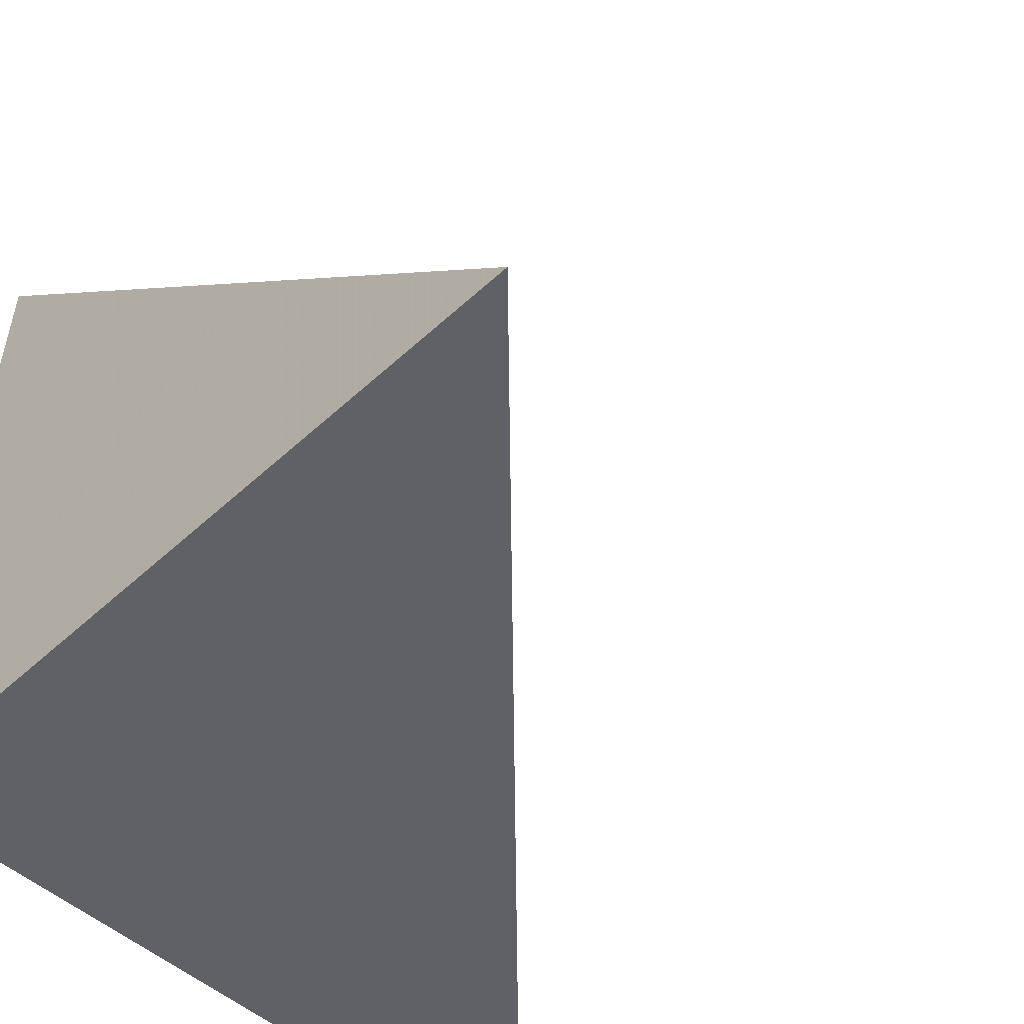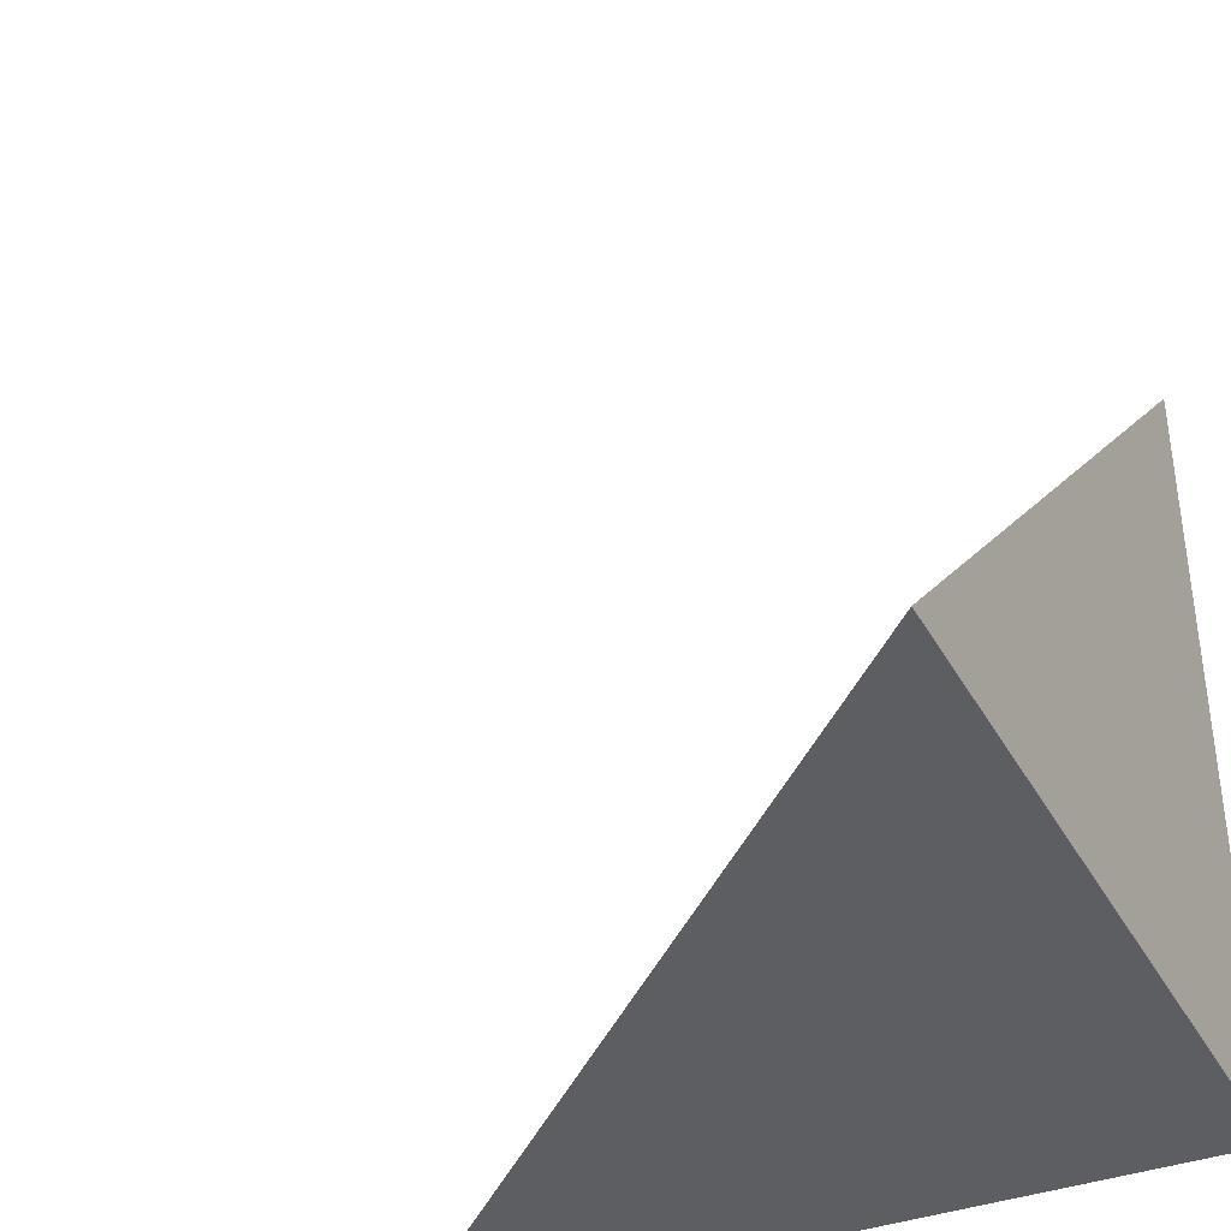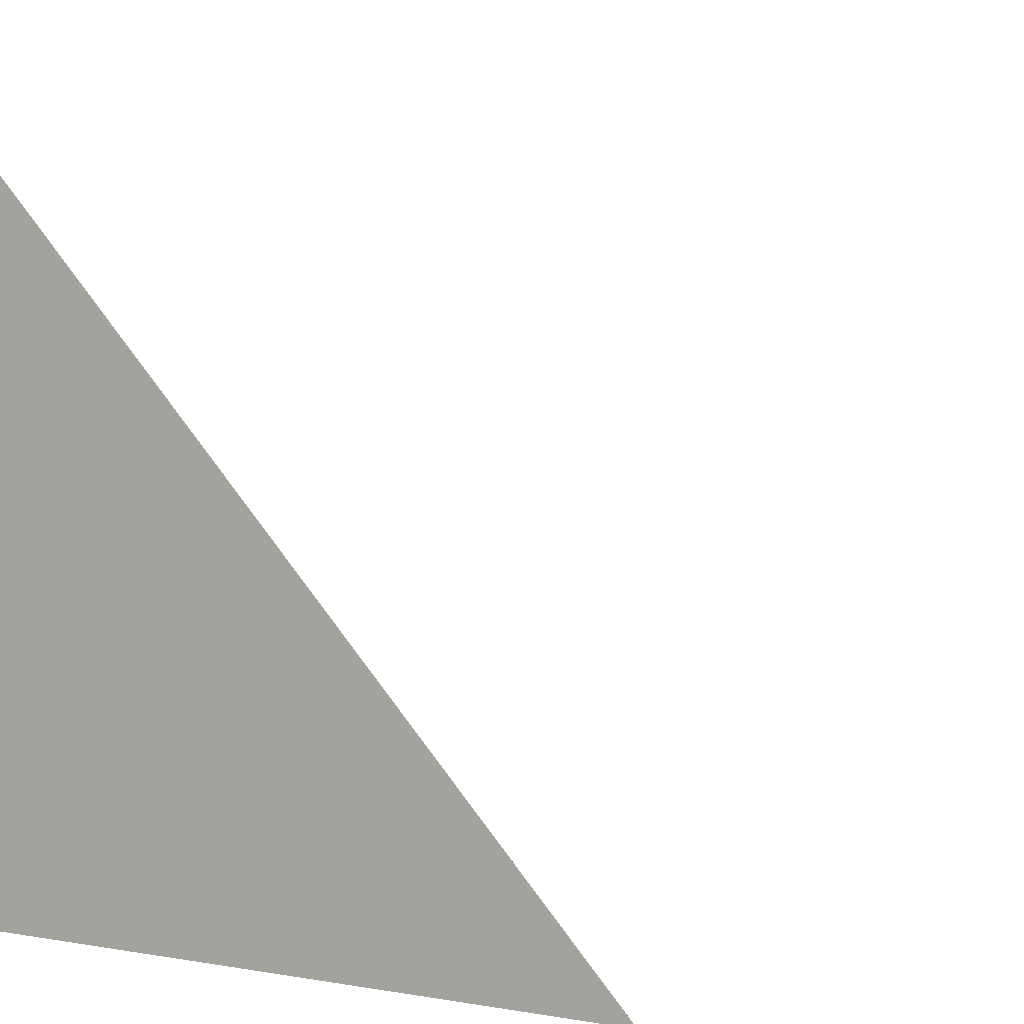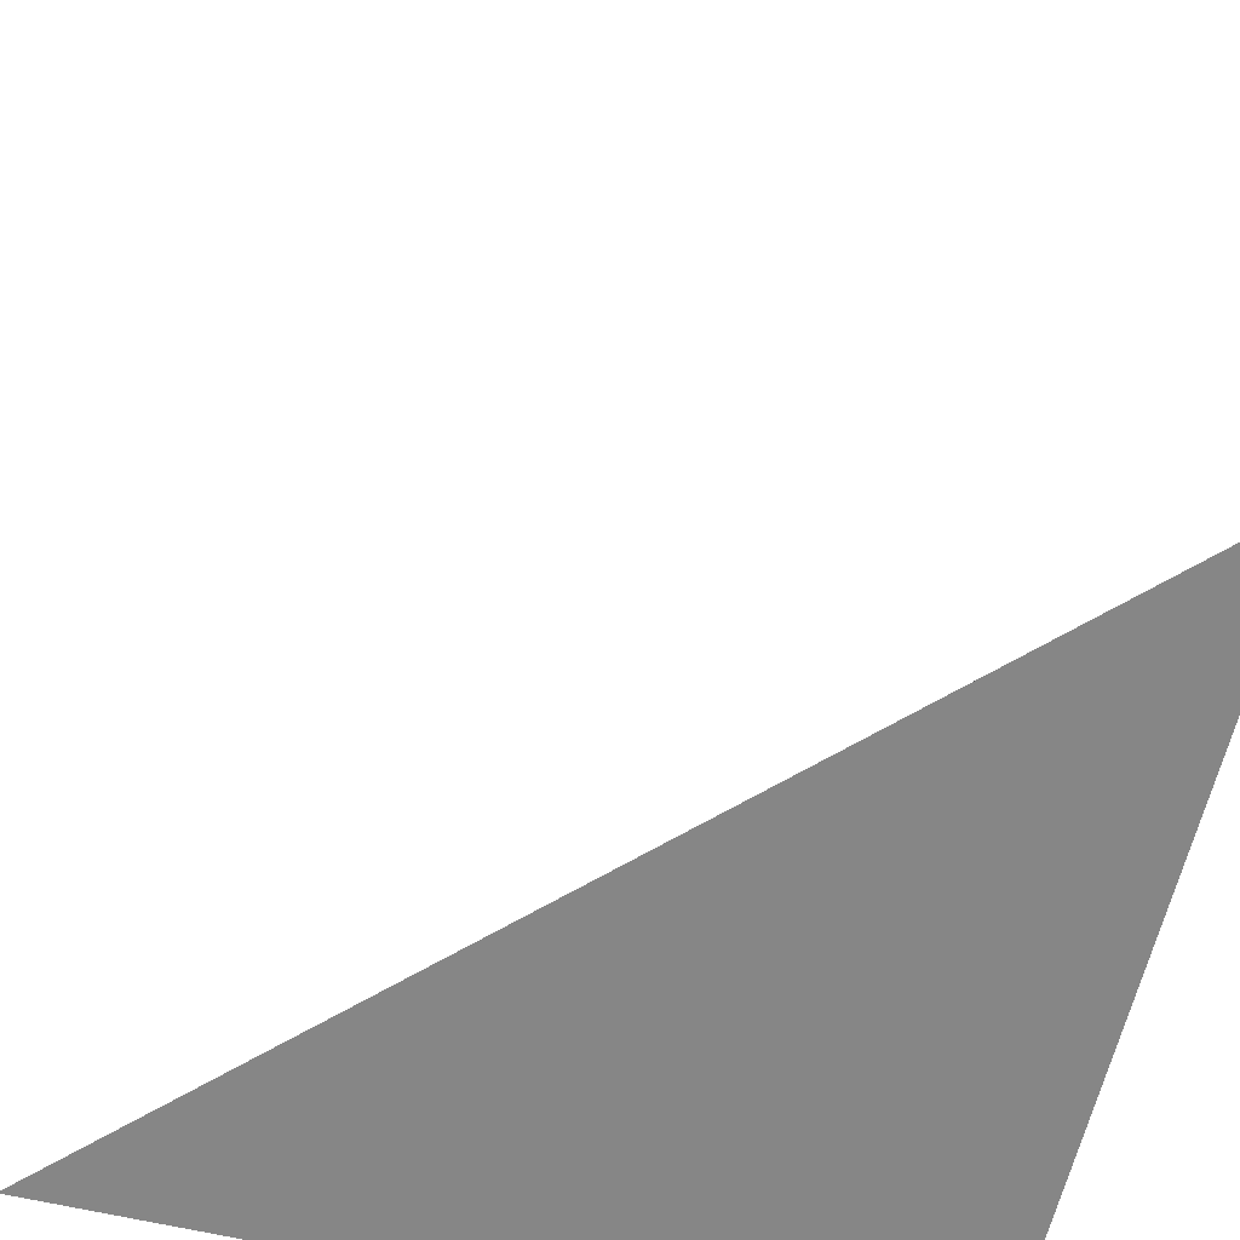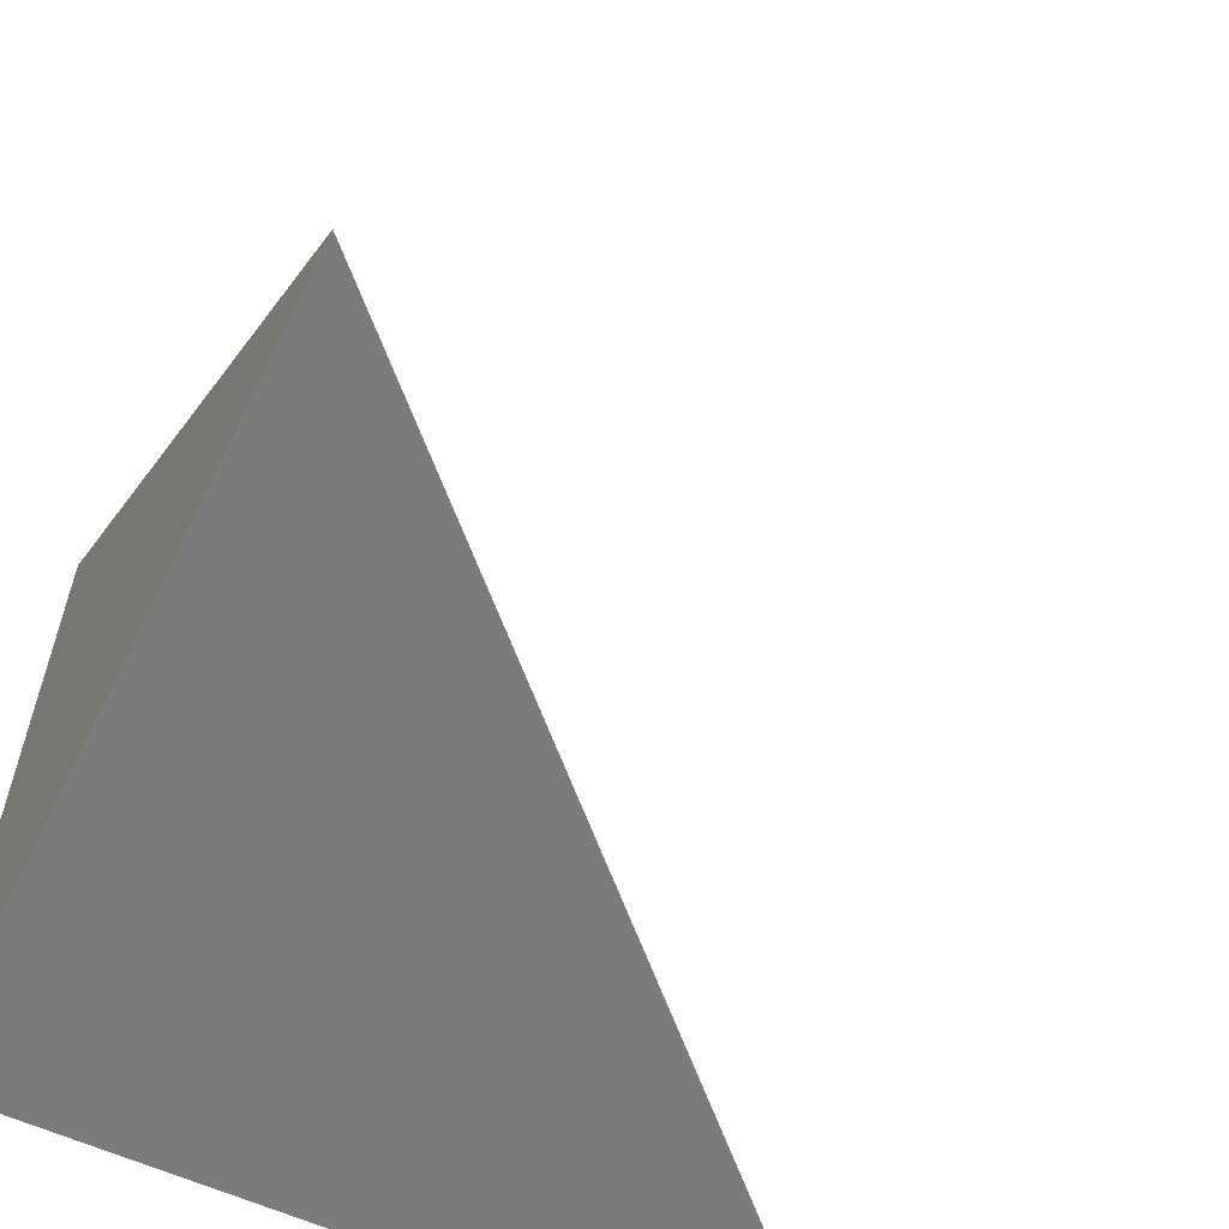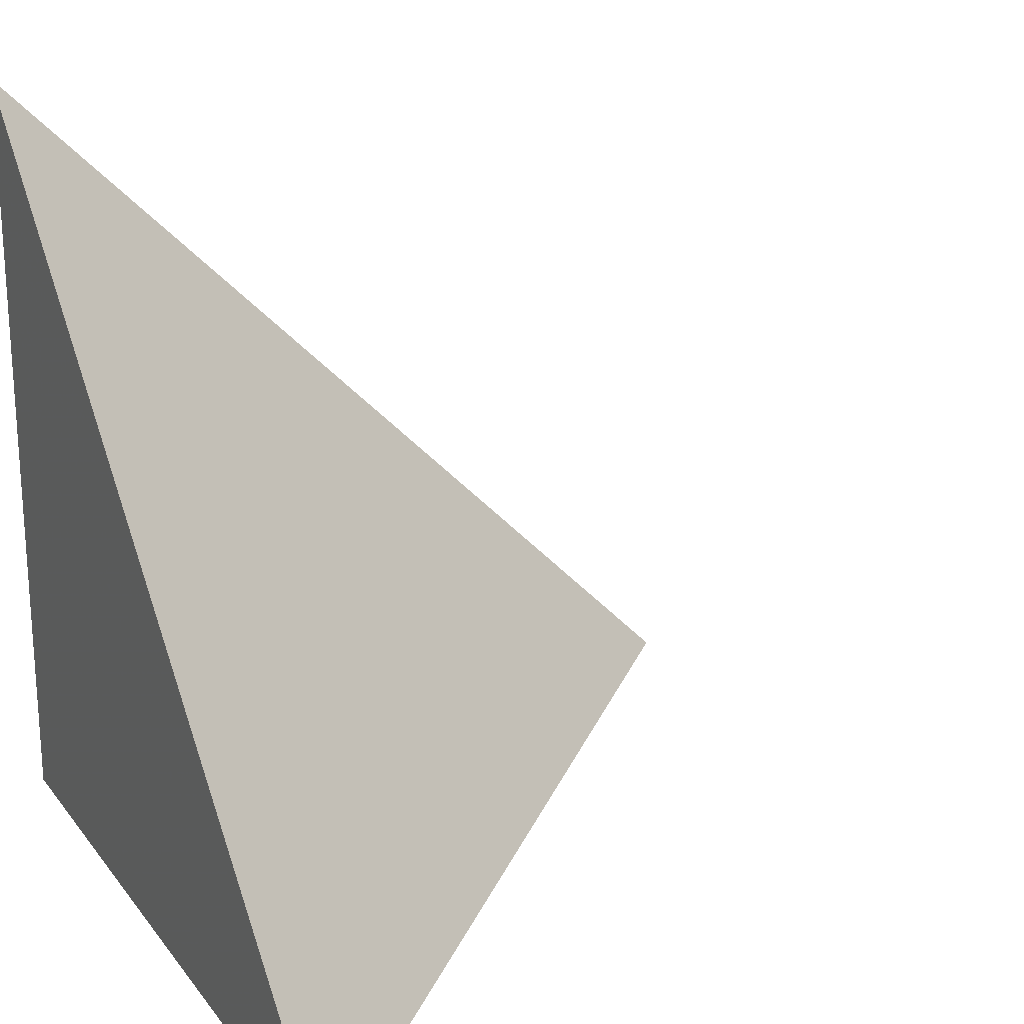
<metadata>
{"format":"obj","ext":"obj","renderer":"f3d","projection":"perspective","resolution":1024,"background":"white","views":[{"elev":-50.4,"azim":-44.4,"up":"+Y"},{"elev":-37.6,"azim":-154.4,"up":"+Z"},{"elev":2.0,"azim":35.4,"up":"+Z"},{"elev":-62.1,"azim":76.7,"up":"+Y"},{"elev":-58.4,"azim":-25.8,"up":"+Y"},{"elev":22.4,"azim":63.0,"up":"+Z"}]}
</metadata>
<code>
v  0.9956  0  0.9956
v  2  0  1
v  1.004  0.9754  1.004
v  1  0  2
f 1 3 2
f 1 4 3
f 1 2 4
f 2 3 4

</code>
